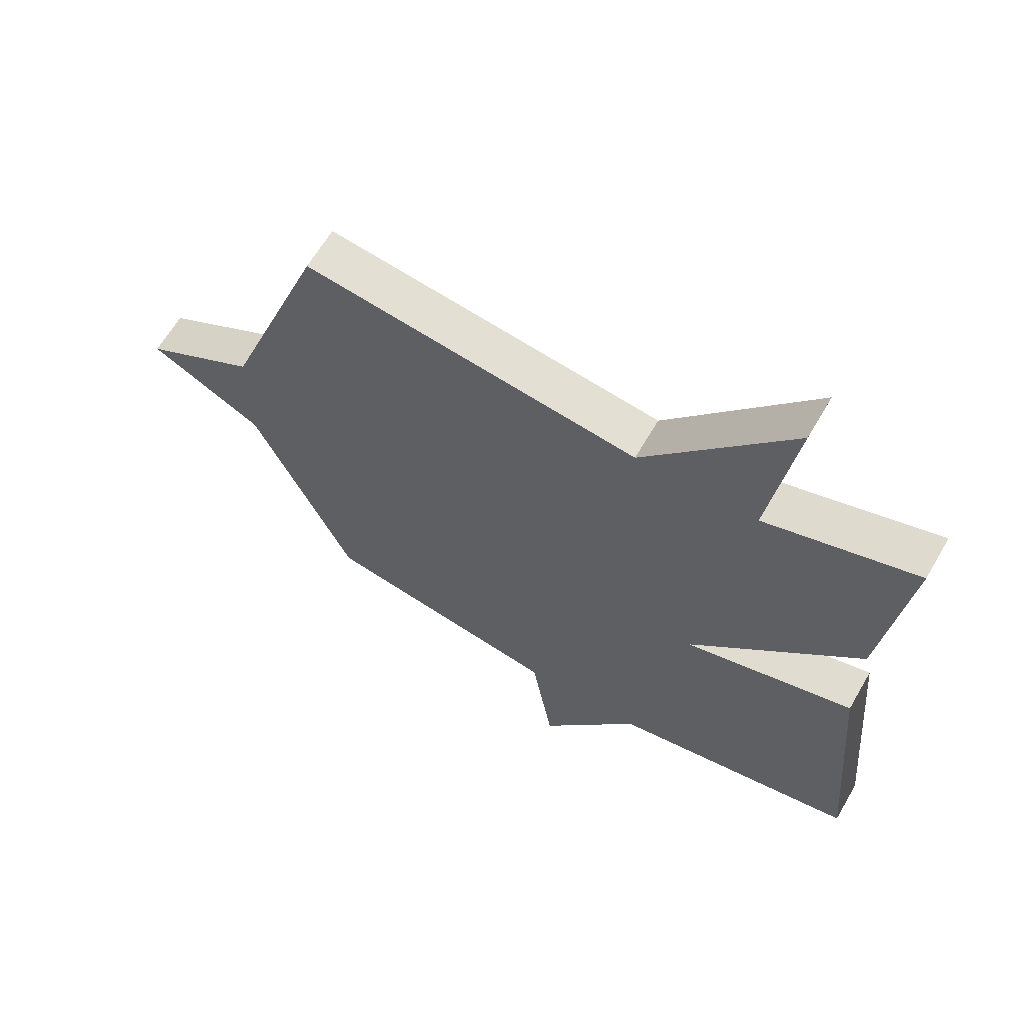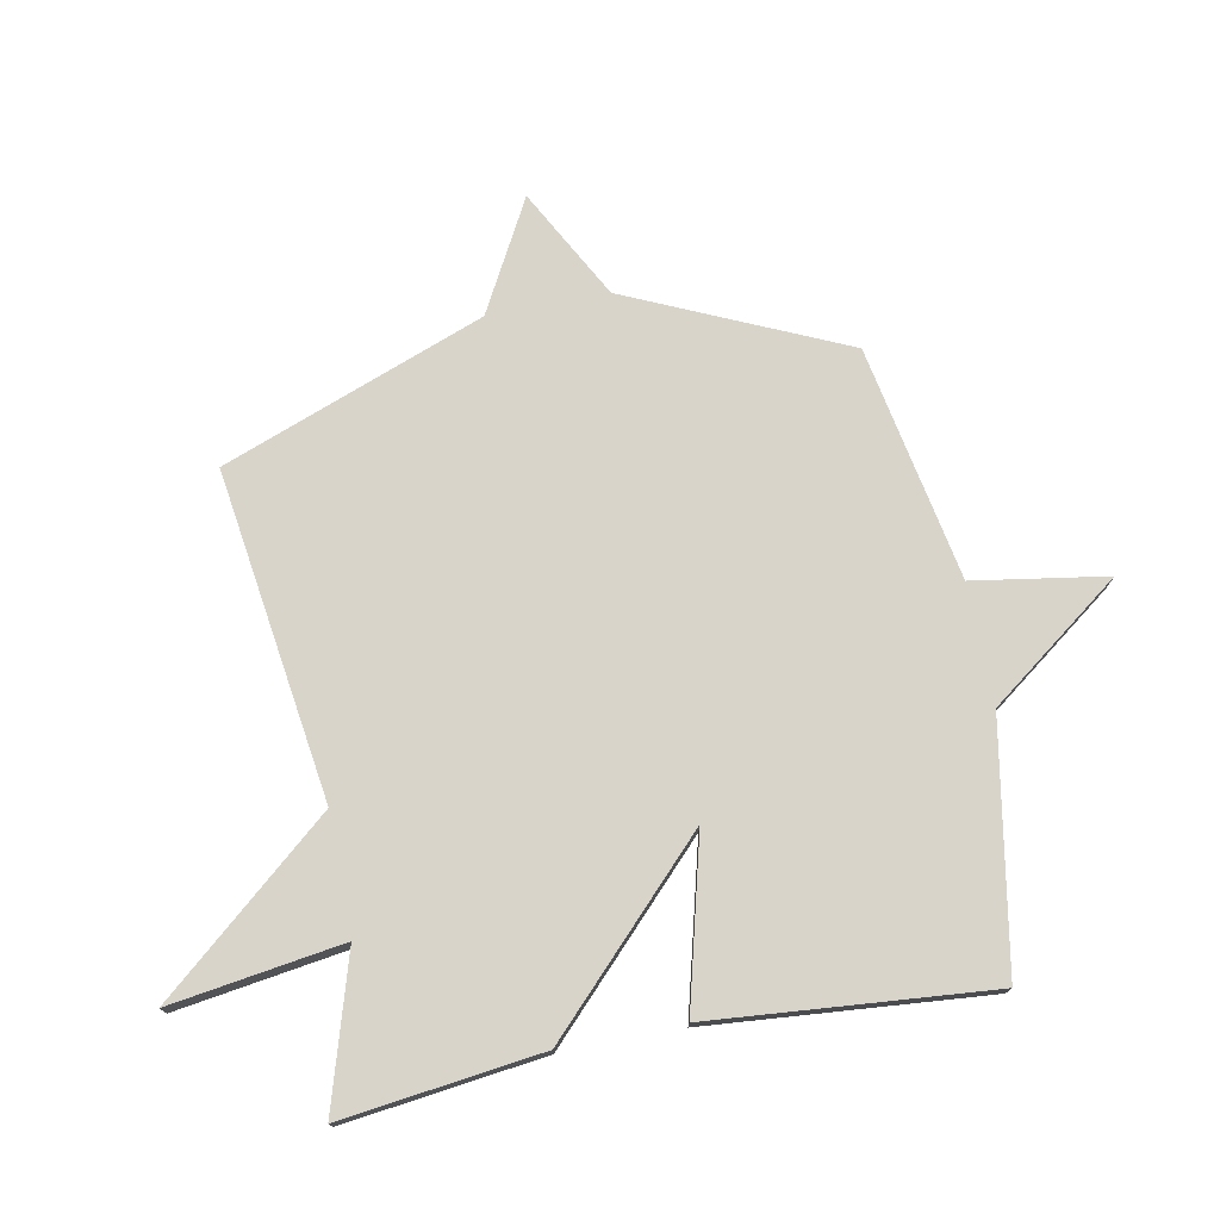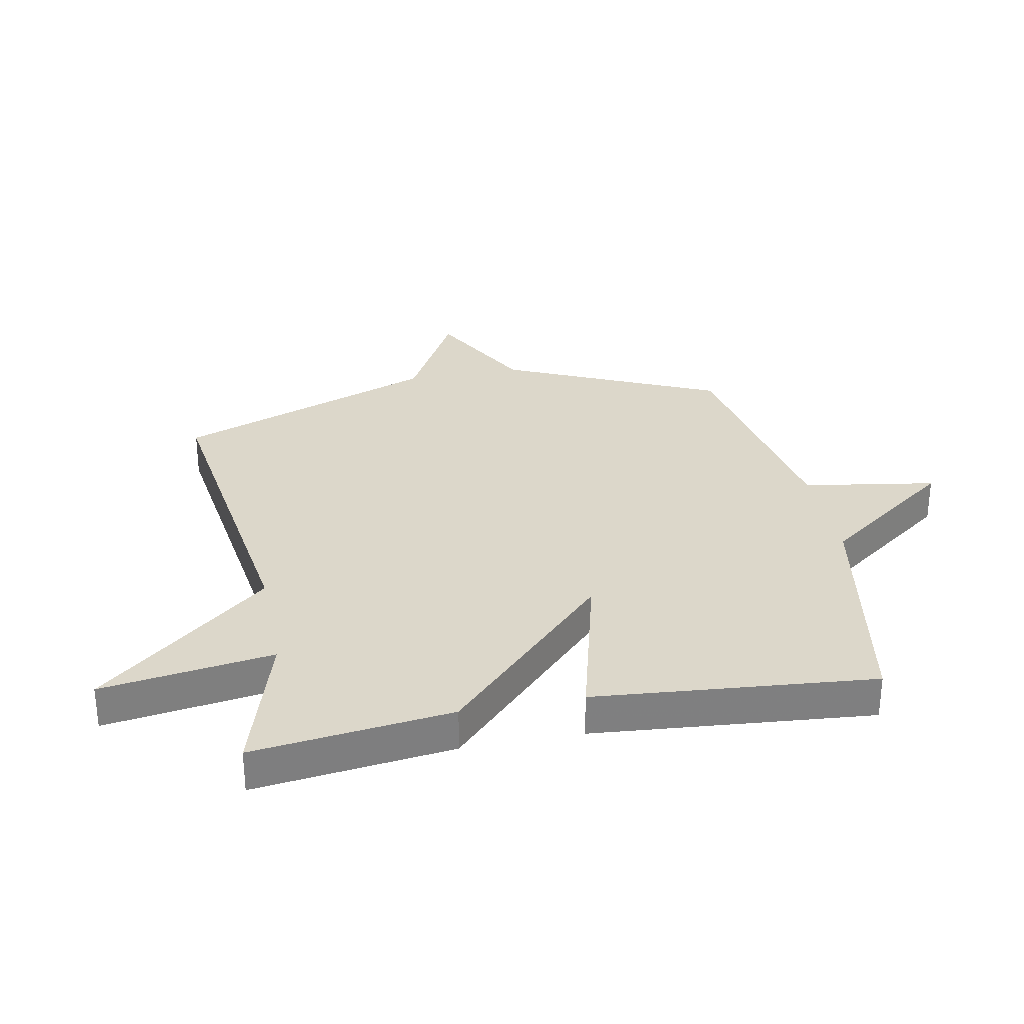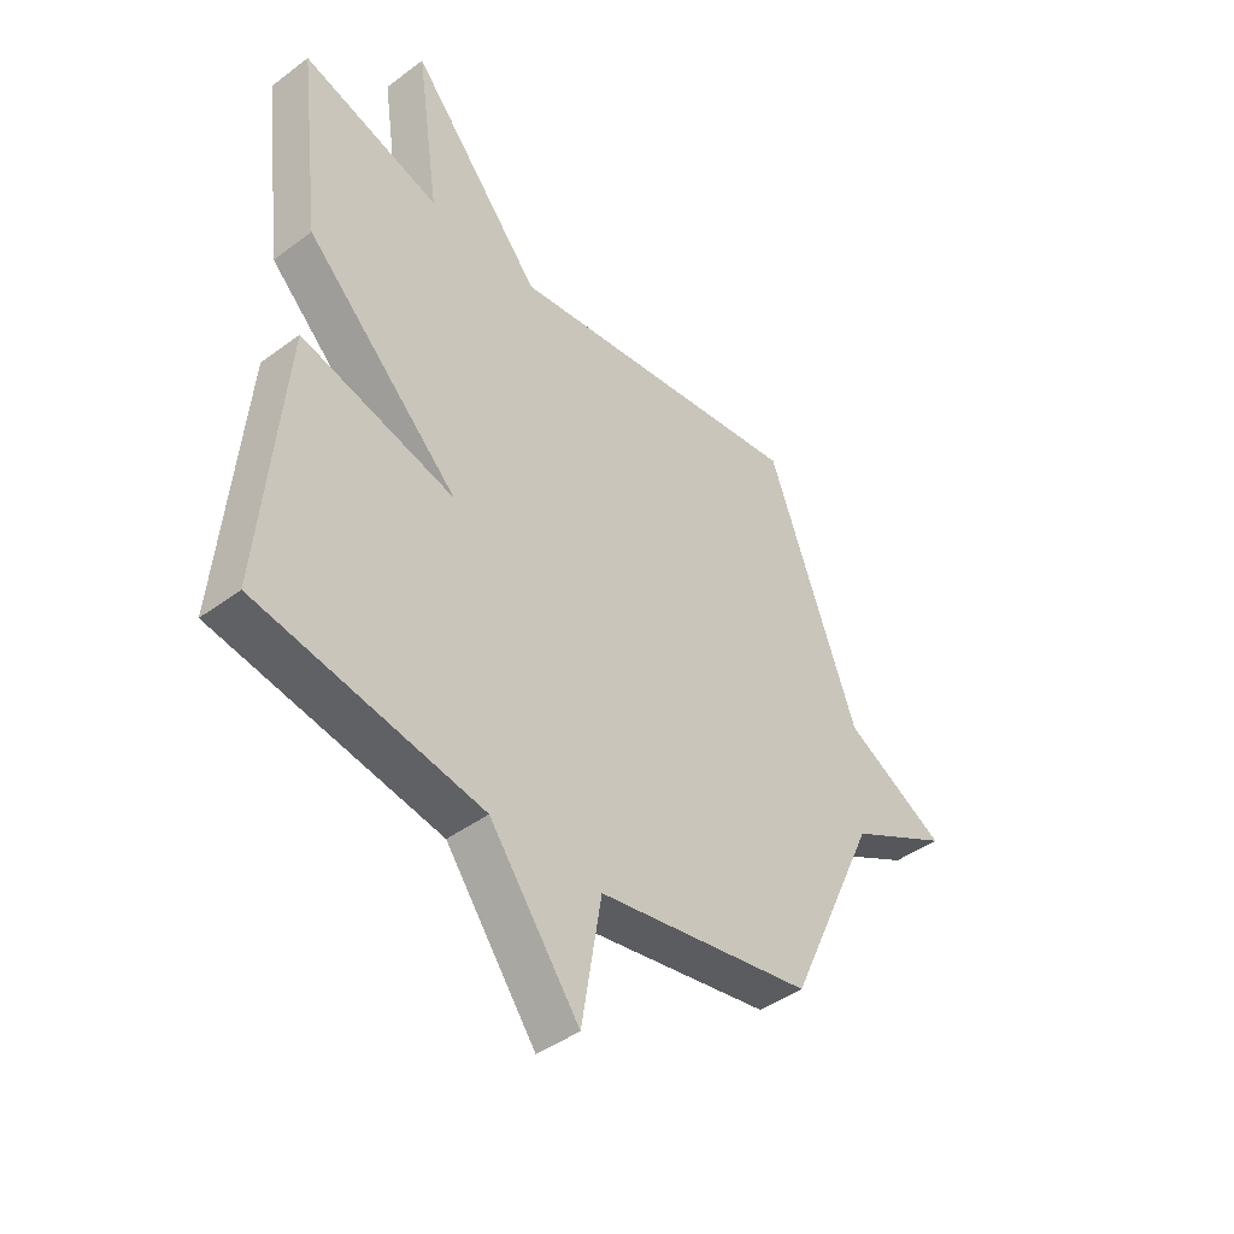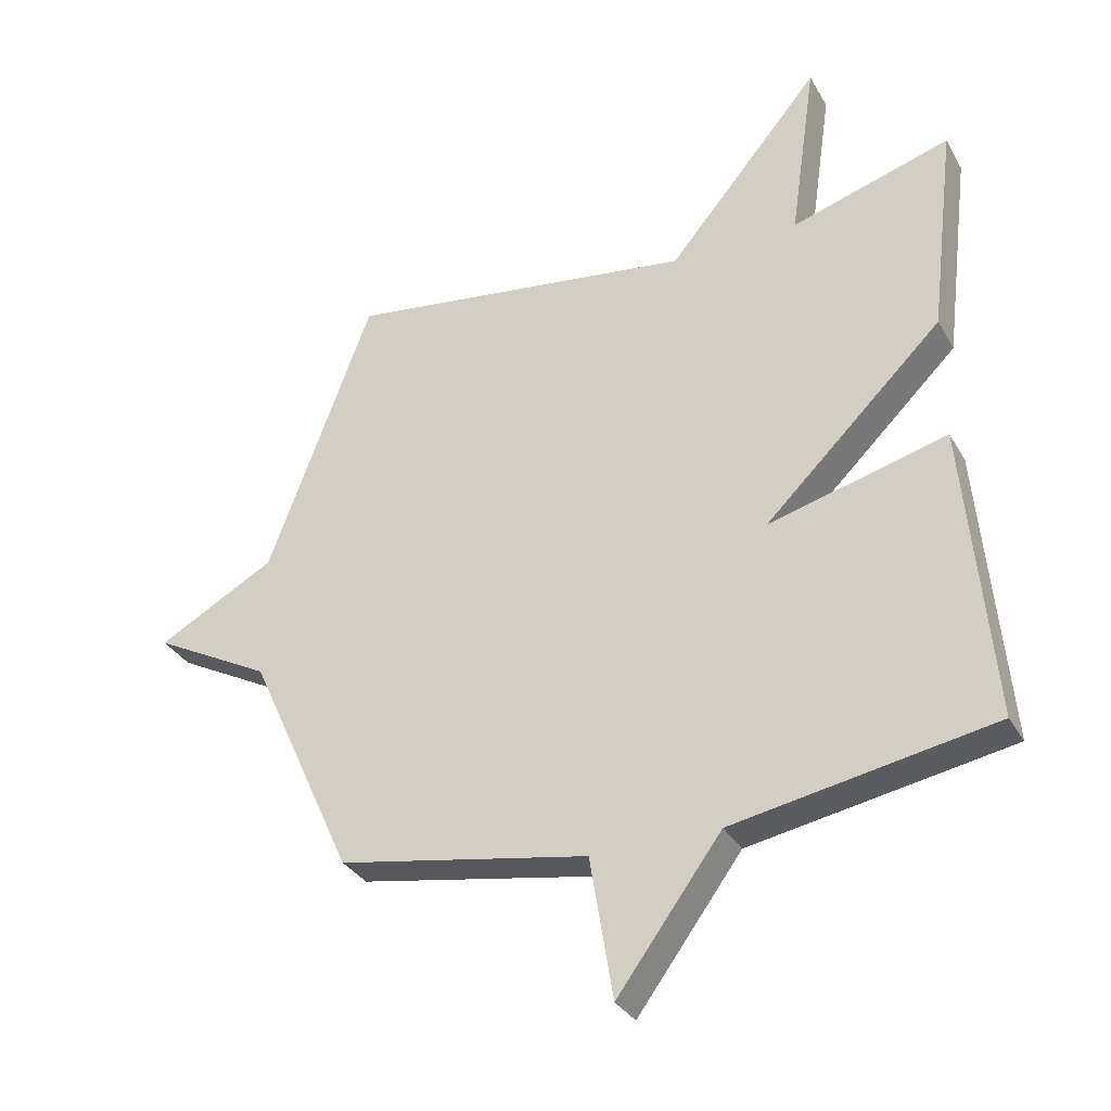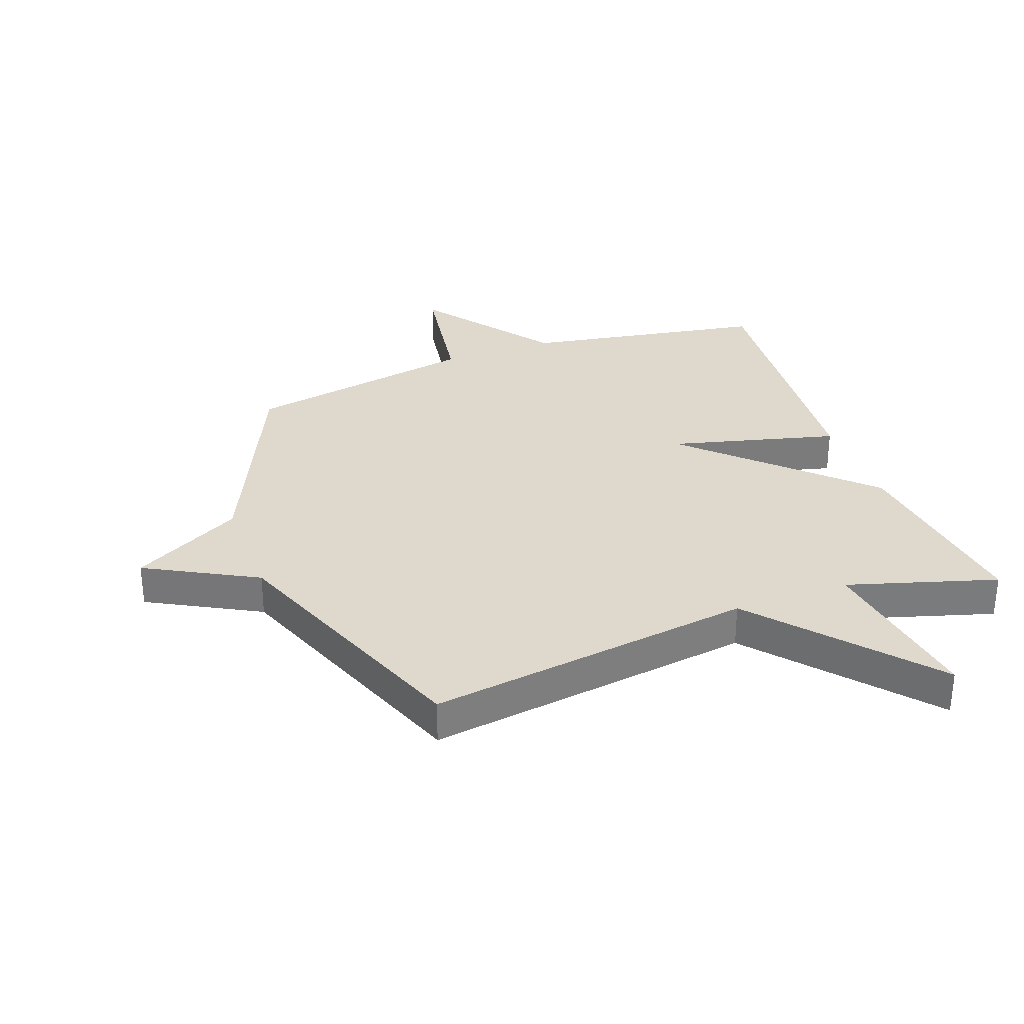
<metadata>
{"format":"obj","ext":"obj","renderer":"f3d","projection":"perspective","resolution":1024,"background":"white","views":[{"elev":63.7,"azim":30.1,"up":"+Z"},{"elev":75.0,"azim":78.9,"up":"+Y"},{"elev":30.5,"azim":78.9,"up":"+Y"},{"elev":-43.4,"azim":131.3,"up":"+Z"},{"elev":-32.6,"azim":25.6,"up":"+Z"},{"elev":31.9,"azim":-20.4,"up":"+Y"}]}
</metadata>
<code>
v -0.5 0.07 0.5
v 0.05 0.07 0.424
v 0.292 0.07 0.712
v 0.25 0.07 0.424
v 0.5 0.07 0.5
v 0.459 0.07 0.167
v 0.179 0.07 -0.106
v 0.459 0.07 -0.033
v 0.5 0.07 -0.5
v 0.093 0.07 -0.572
v -0.071 0.07 -0.794
v -0.107 0.07 -0.572
v -0.5 0.07 -0.5
v -0.664 0.07 -0.139
v -0.849 0.07 -0.04
v -0.664 0.07 0.061
v -0.5 0 0.5
v 0.05 0 0.424
v 0.292 0 0.712
v 0.25 0 0.424
v 0.5 0 0.5
v 0.459 0 0.167
v 0.179 0 -0.106
v 0.459 0 -0.033
v 0.5 0 -0.5
v 0.093 0 -0.572
v -0.071 0 -0.794
v -0.107 0 -0.572
v -0.5 0 -0.5
v -0.664 0 -0.139
v -0.849 0 -0.04
v -0.664 0 0.061
f 14 15 16
f 16 1 2
f 14 16 2
f 13 14 2
f 12 13 2
f 2 3 4
f 12 2 4
f 11 12 4
f 10 11 4
f 7 8 9 10
f 7 10 4
f 4 5 6 7
f 32 31 30
f 18 17 32
f 18 32 30
f 18 30 29
f 18 29 28
f 20 19 18
f 20 18 28
f 20 28 27
f 20 27 26
f 26 25 24 23
f 20 26 23
f 23 22 21 20
f 1 17 18 2
f 2 18 19 3
f 3 19 20 4
f 4 20 21 5
f 5 21 22 6
f 6 22 23 7
f 7 23 24 8
f 8 24 25 9
f 9 25 26 10
f 10 26 27 11
f 11 27 28 12
f 12 28 29 13
f 13 29 30 14
f 14 30 31 15
f 15 31 32 16
f 16 32 17 1

</code>
